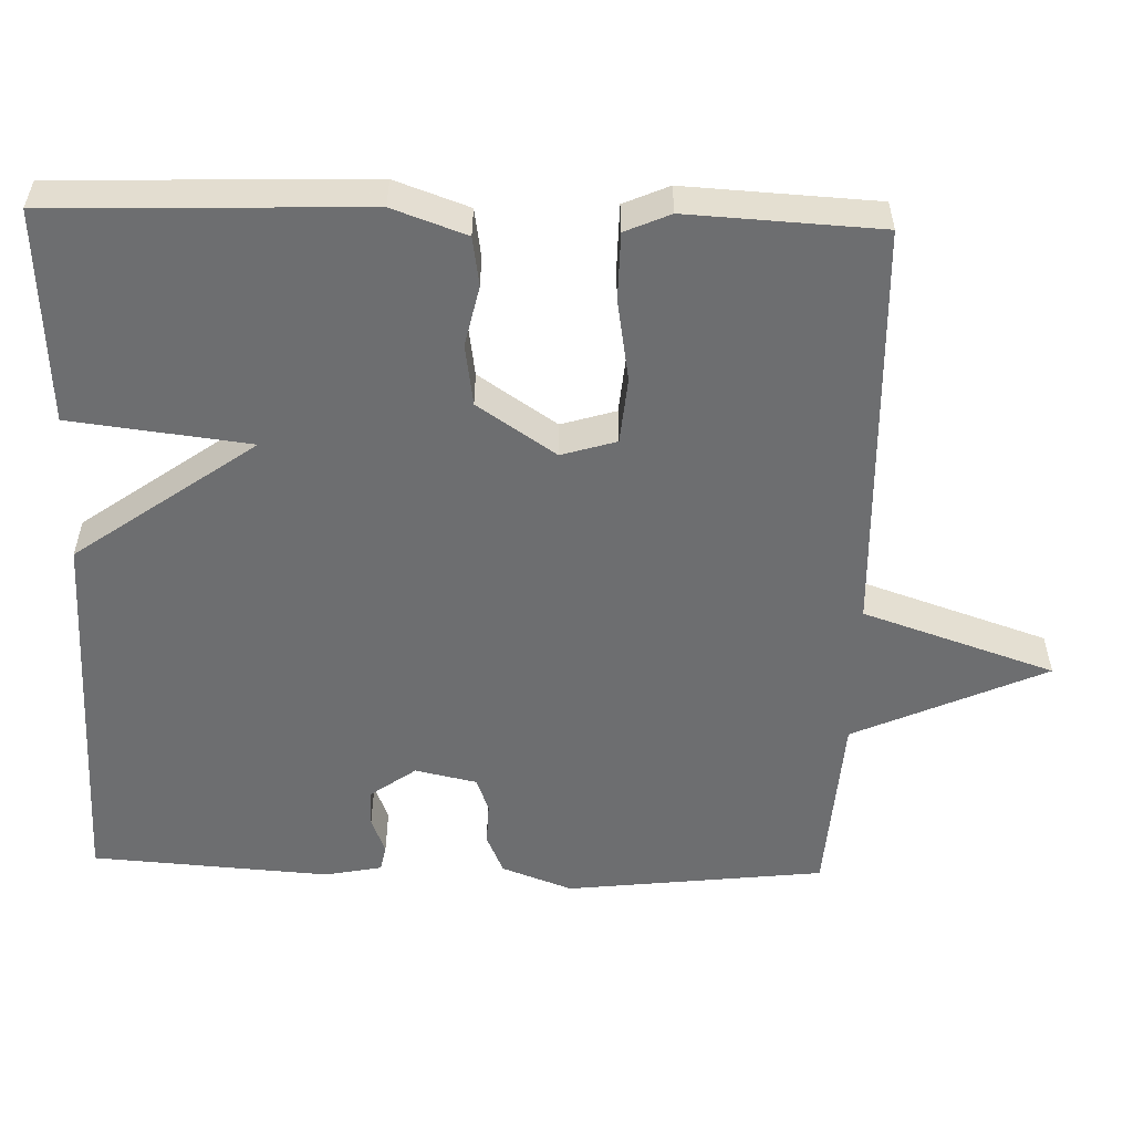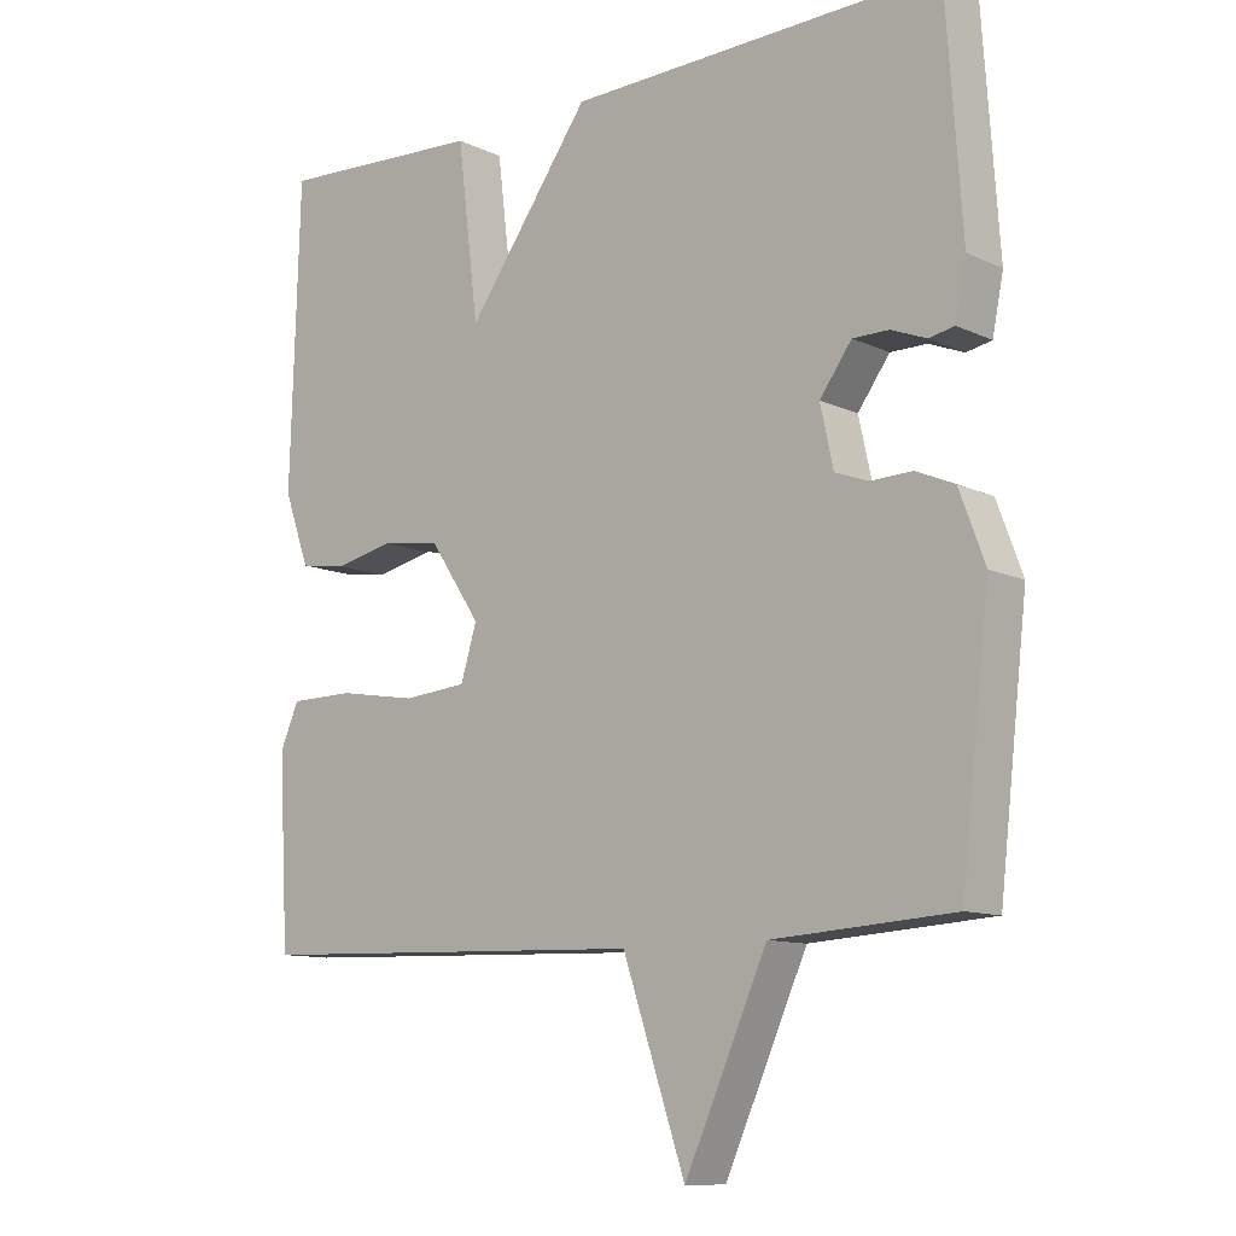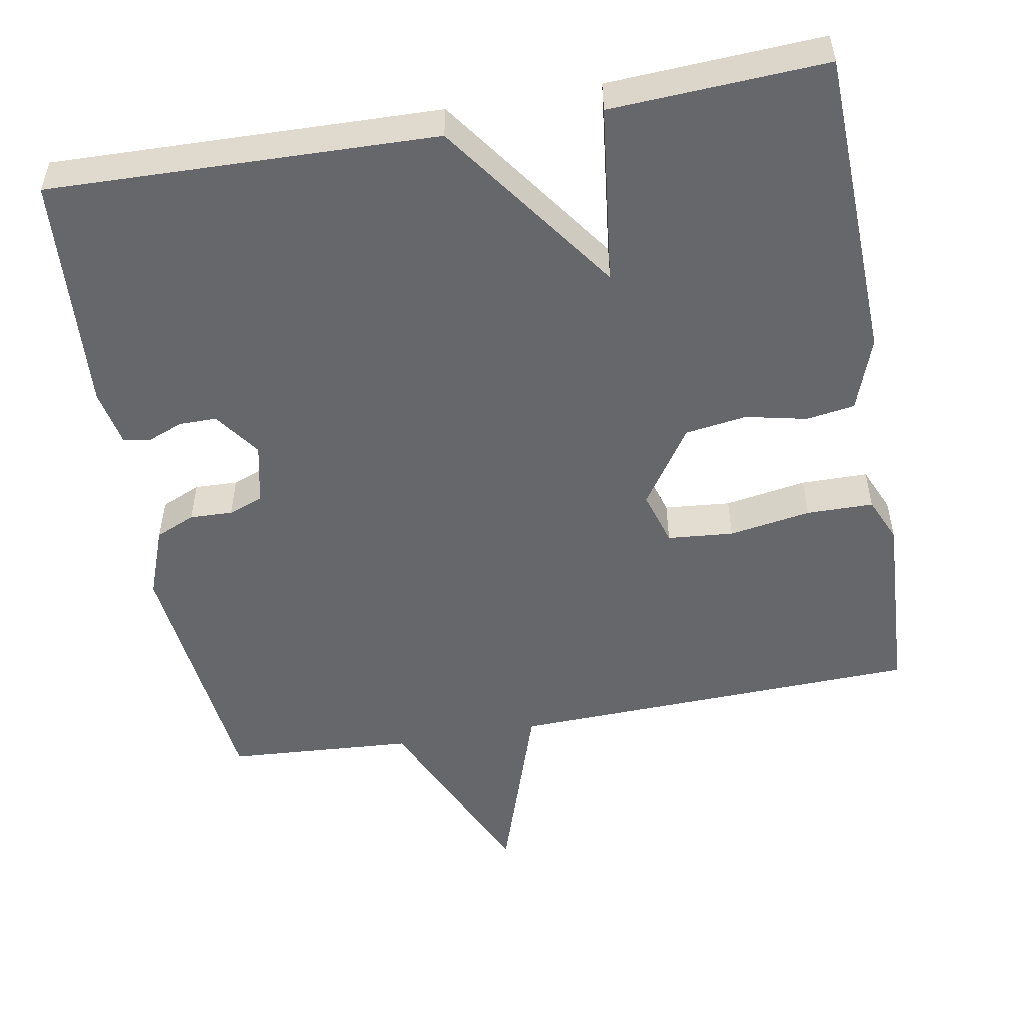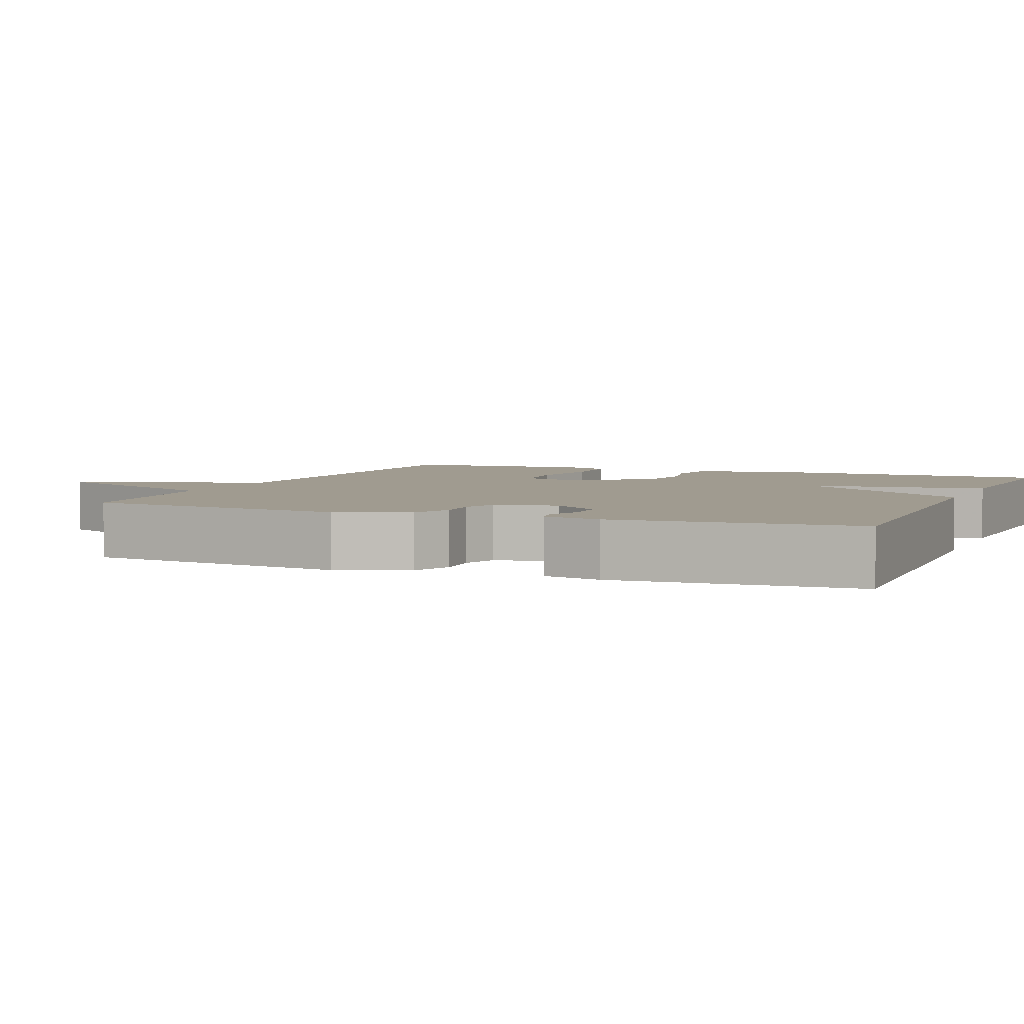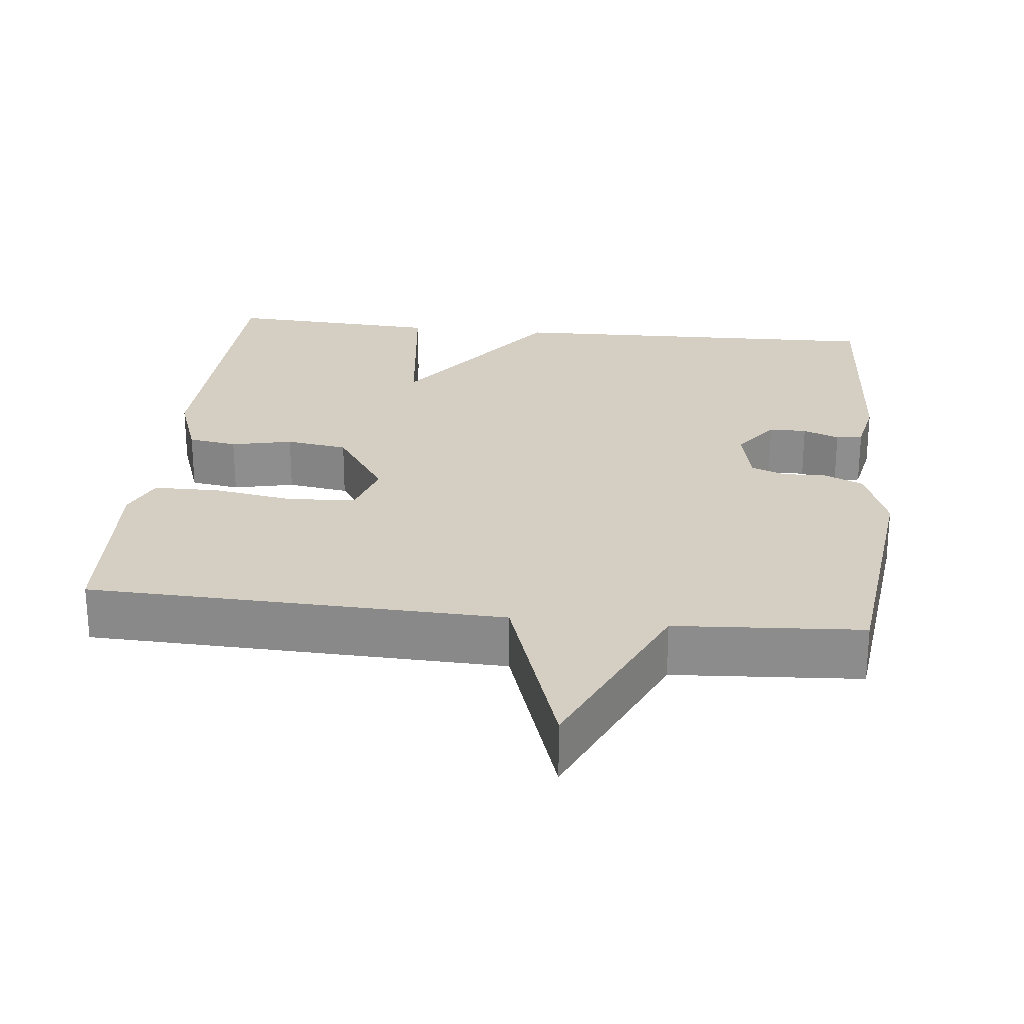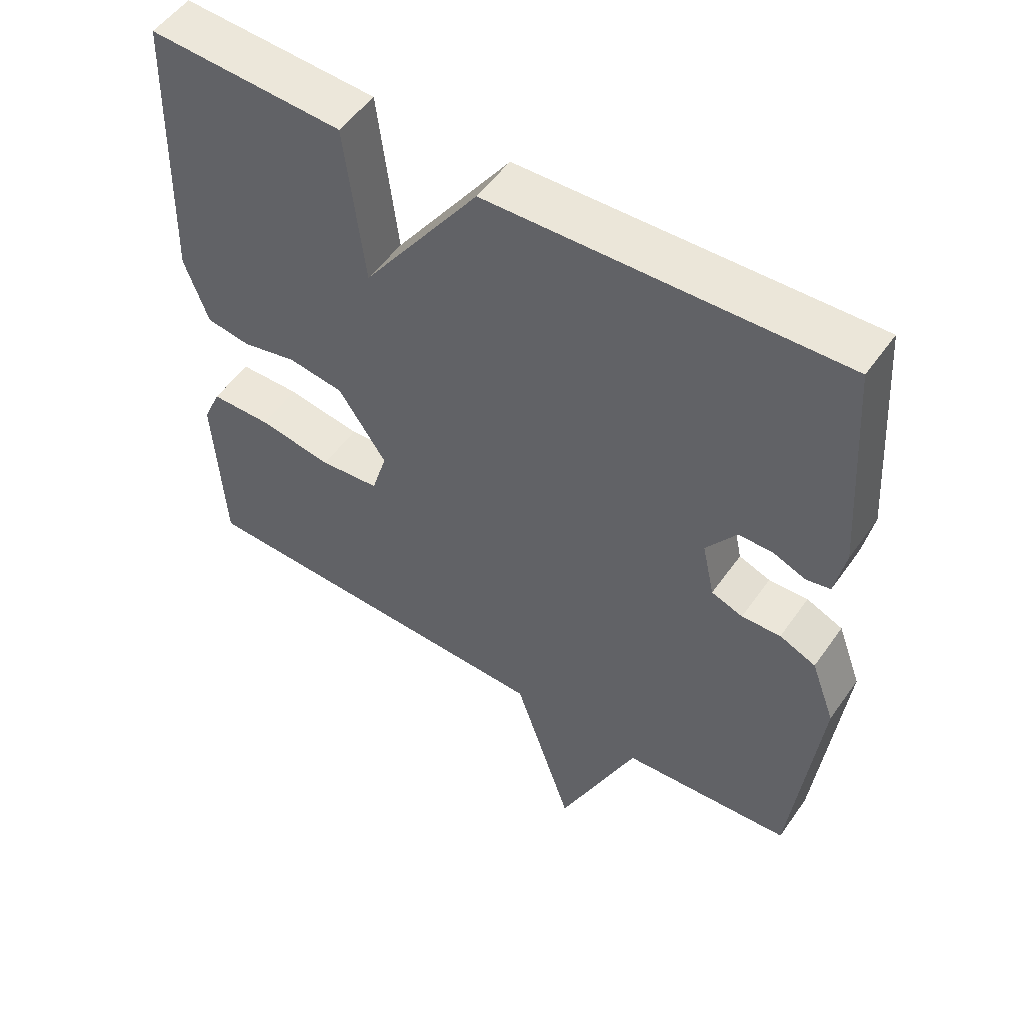
<metadata>
{"format":"obj","ext":"obj","renderer":"f3d","projection":"perspective","resolution":1024,"background":"white","views":[{"elev":-54.3,"azim":88.4,"up":"+Y"},{"elev":-10.7,"azim":-139.1,"up":"+Z"},{"elev":-52.2,"azim":10.2,"up":"+Y"},{"elev":4.2,"azim":-67.7,"up":"+Y"},{"elev":25.4,"azim":-173.7,"up":"+Y"},{"elev":52.3,"azim":-145.8,"up":"+Z"}]}
</metadata>
<code>
v -0.5 0.07 0.5
v 0.014 0.07 0.485
v 0.185 0.07 0.246
v 0.214 0.07 0.485
v 0.5 0.07 0.5
v 0.513 0.07 0.085
v 0.478 0.07 -0.013
v 0.413 0.07 -0.023
v 0.332 0.07 -0.005
v 0.25 0.07 -0.017
v 0.18 0.07 -0.121
v 0.202 0.07 -0.194
v 0.29 0.07 -0.202
v 0.399 0.07 -0.184
v 0.488 0.07 -0.185
v 0.514 0.07 -0.245
v 0.5 0.07 -0.5
v -0.051 0.07 -0.517
v -0.137 0.07 -0.772
v -0.251 0.07 -0.517
v -0.5 0.07 -0.5
v -0.539 0.07 -0.156
v -0.504 0.07 -0.062
v -0.451 0.07 -0.039
v -0.394 0.07 -0.041
v -0.348 0.07 -0.024
v -0.33 0.07 0.058
v -0.374 0.07 0.119
v -0.424 0.07 0.119
v -0.472 0.07 0.1
v -0.507 0.07 0.107
v -0.522 0.07 0.183
v -0.5 0 0.5
v 0.014 0 0.485
v 0.185 0 0.246
v 0.214 0 0.485
v 0.5 0 0.5
v 0.513 0 0.085
v 0.478 0 -0.013
v 0.413 0 -0.023
v 0.332 0 -0.005
v 0.25 0 -0.017
v 0.18 0 -0.121
v 0.202 0 -0.194
v 0.29 0 -0.202
v 0.399 0 -0.184
v 0.488 0 -0.185
v 0.514 0 -0.245
v 0.5 0 -0.5
v -0.051 0 -0.517
v -0.137 0 -0.772
v -0.251 0 -0.517
v -0.5 0 -0.5
v -0.539 0 -0.156
v -0.504 0 -0.062
v -0.451 0 -0.039
v -0.394 0 -0.041
v -0.348 0 -0.024
v -0.33 0 0.058
v -0.374 0 0.119
v -0.424 0 0.119
v -0.472 0 0.1
v -0.507 0 0.107
v -0.522 0 0.183
f 32 1 2
f 31 32 2
f 30 31 2
f 29 30 2
f 28 29 2 3
f 27 28 3
f 26 27 3
f 23 24 25
f 22 23 25
f 21 22 25
f 20 21 25
f 20 25 26
f 19 20 26
f 18 19 26
f 16 17 18
f 15 16 18
f 14 15 18
f 13 14 18
f 12 13 18
f 11 12 18 26
f 10 11 26 3
f 7 8 9
f 6 7 9
f 5 6 9
f 4 5 9
f 3 4 9
f 3 9 10
f 34 33 64
f 34 64 63
f 34 63 62
f 34 62 61
f 35 34 61 60
f 35 60 59
f 35 59 58
f 57 56 55
f 57 55 54
f 57 54 53
f 57 53 52
f 58 57 52
f 58 52 51
f 58 51 50
f 50 49 48
f 50 48 47
f 50 47 46
f 50 46 45
f 50 45 44
f 58 50 44 43
f 35 58 43 42
f 41 40 39
f 41 39 38
f 41 38 37
f 41 37 36
f 41 36 35
f 42 41 35
f 1 33 34 2
f 2 34 35 3
f 3 35 36 4
f 4 36 37 5
f 5 37 38 6
f 6 38 39 7
f 7 39 40 8
f 8 40 41 9
f 9 41 42 10
f 10 42 43 11
f 11 43 44 12
f 12 44 45 13
f 13 45 46 14
f 14 46 47 15
f 15 47 48 16
f 16 48 49 17
f 17 49 50 18
f 18 50 51 19
f 19 51 52 20
f 20 52 53 21
f 21 53 54 22
f 22 54 55 23
f 23 55 56 24
f 24 56 57 25
f 25 57 58 26
f 26 58 59 27
f 27 59 60 28
f 28 60 61 29
f 29 61 62 30
f 30 62 63 31
f 31 63 64 32
f 32 64 33 1

</code>
